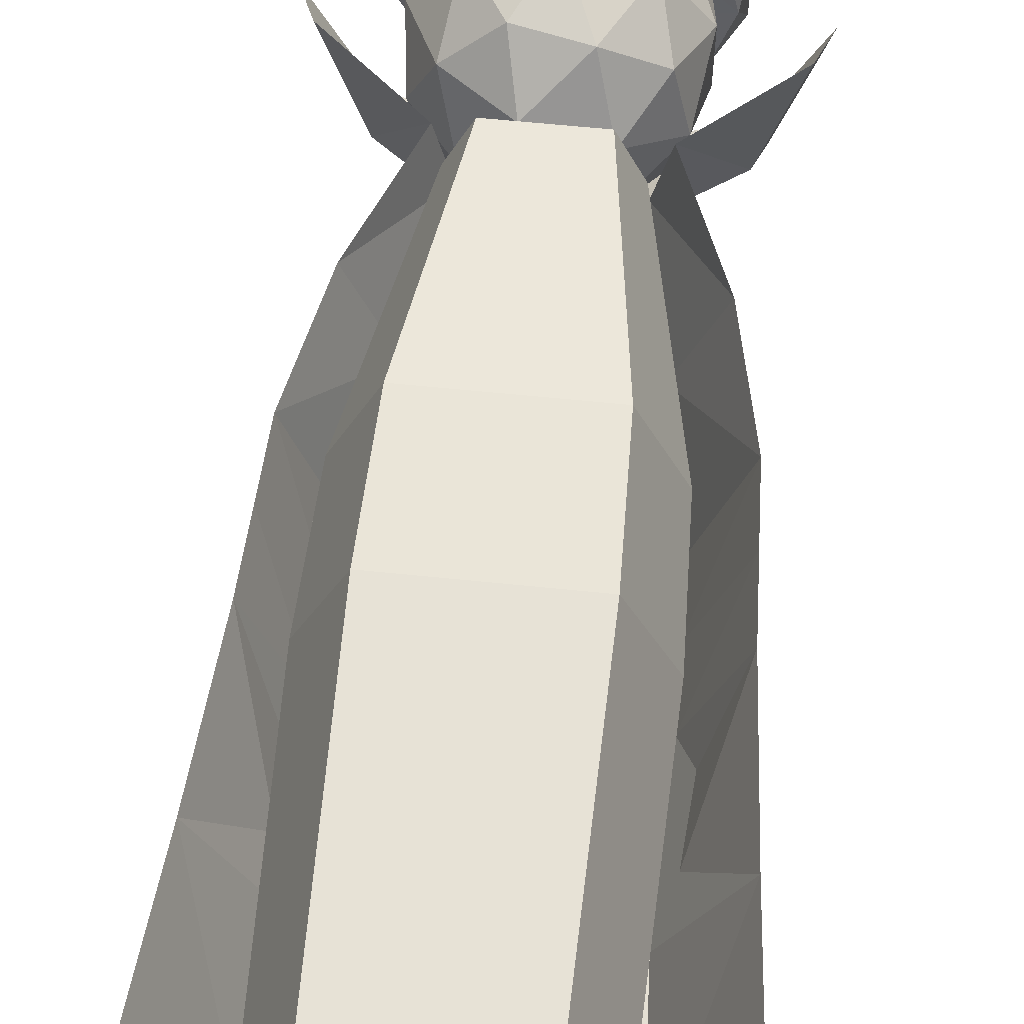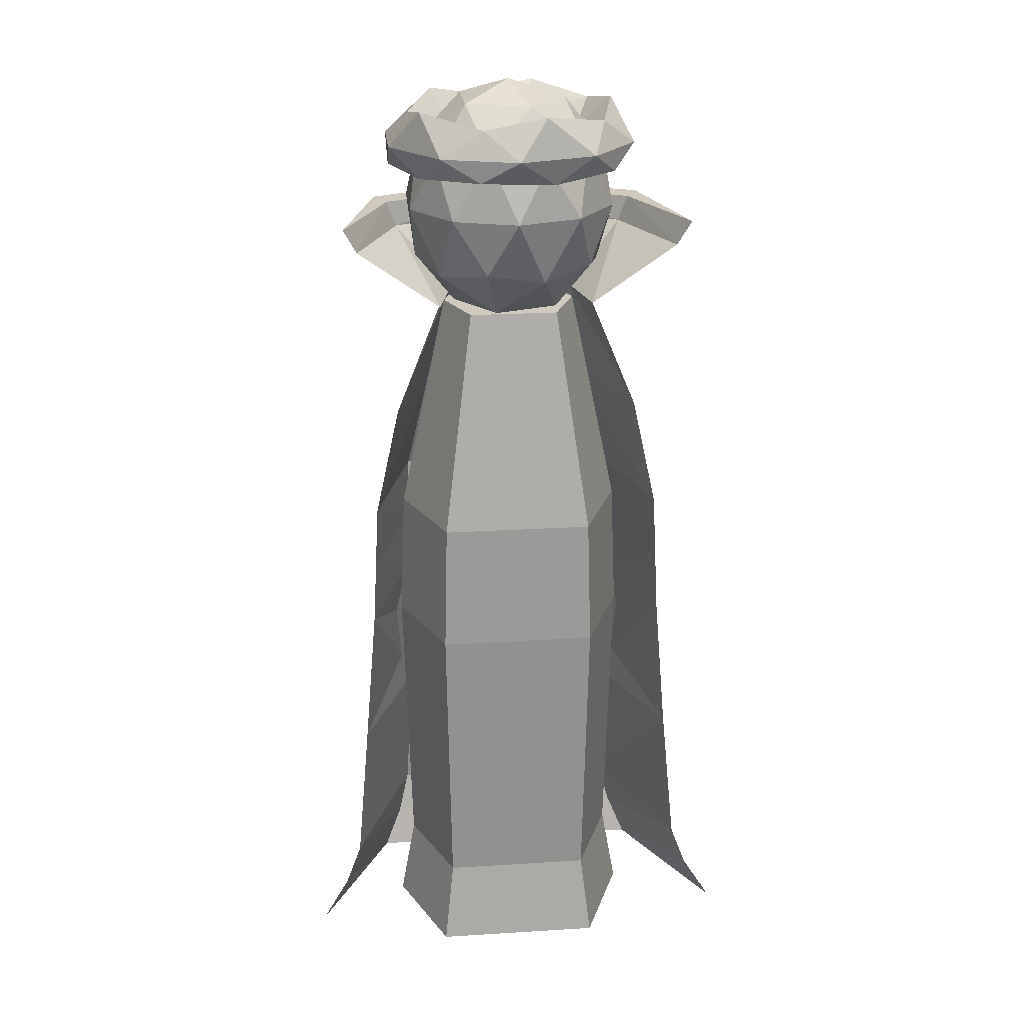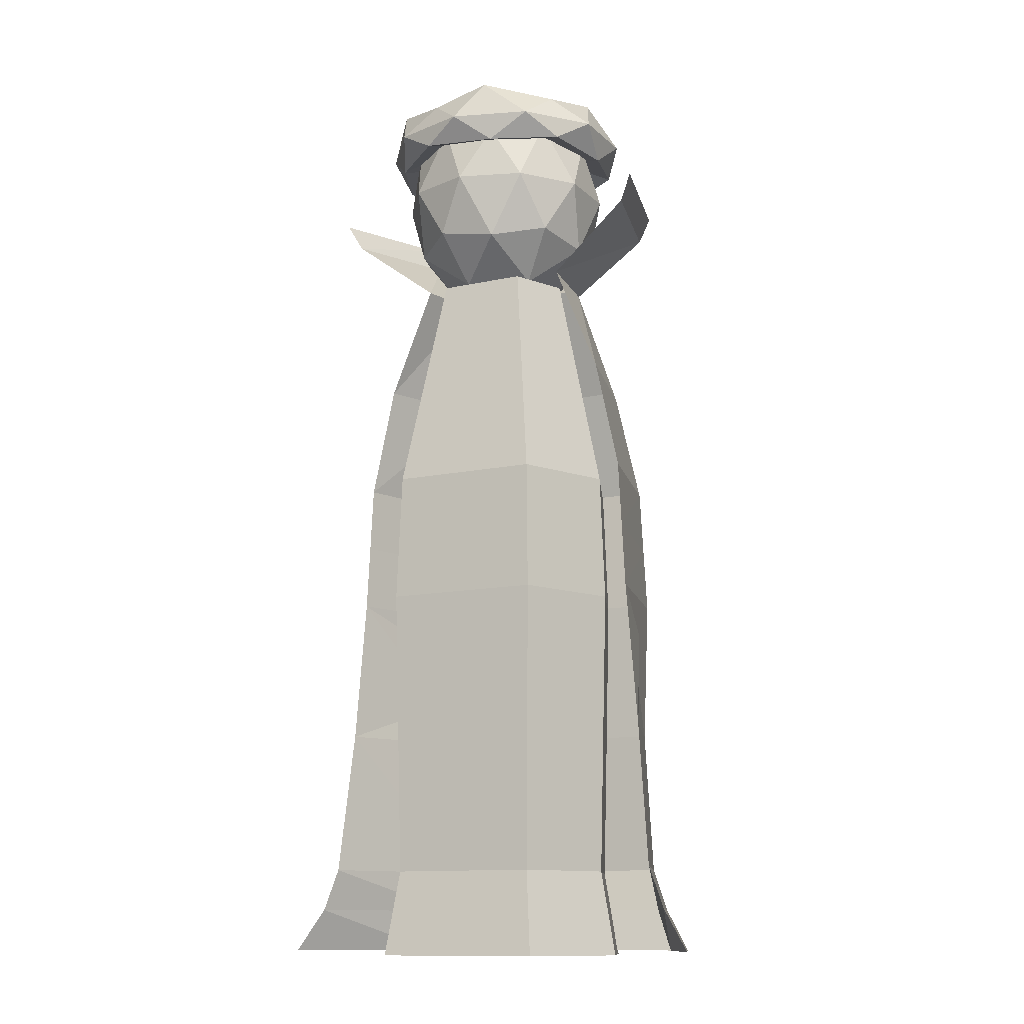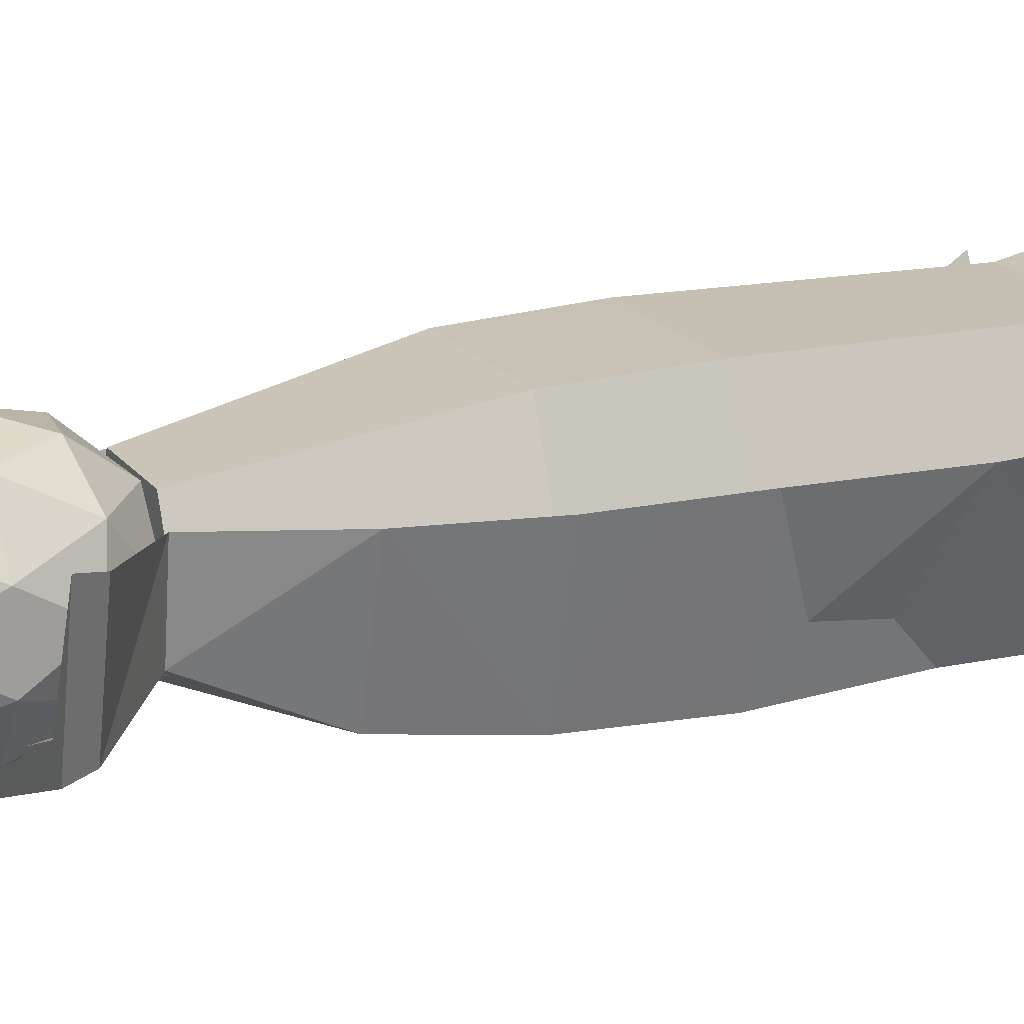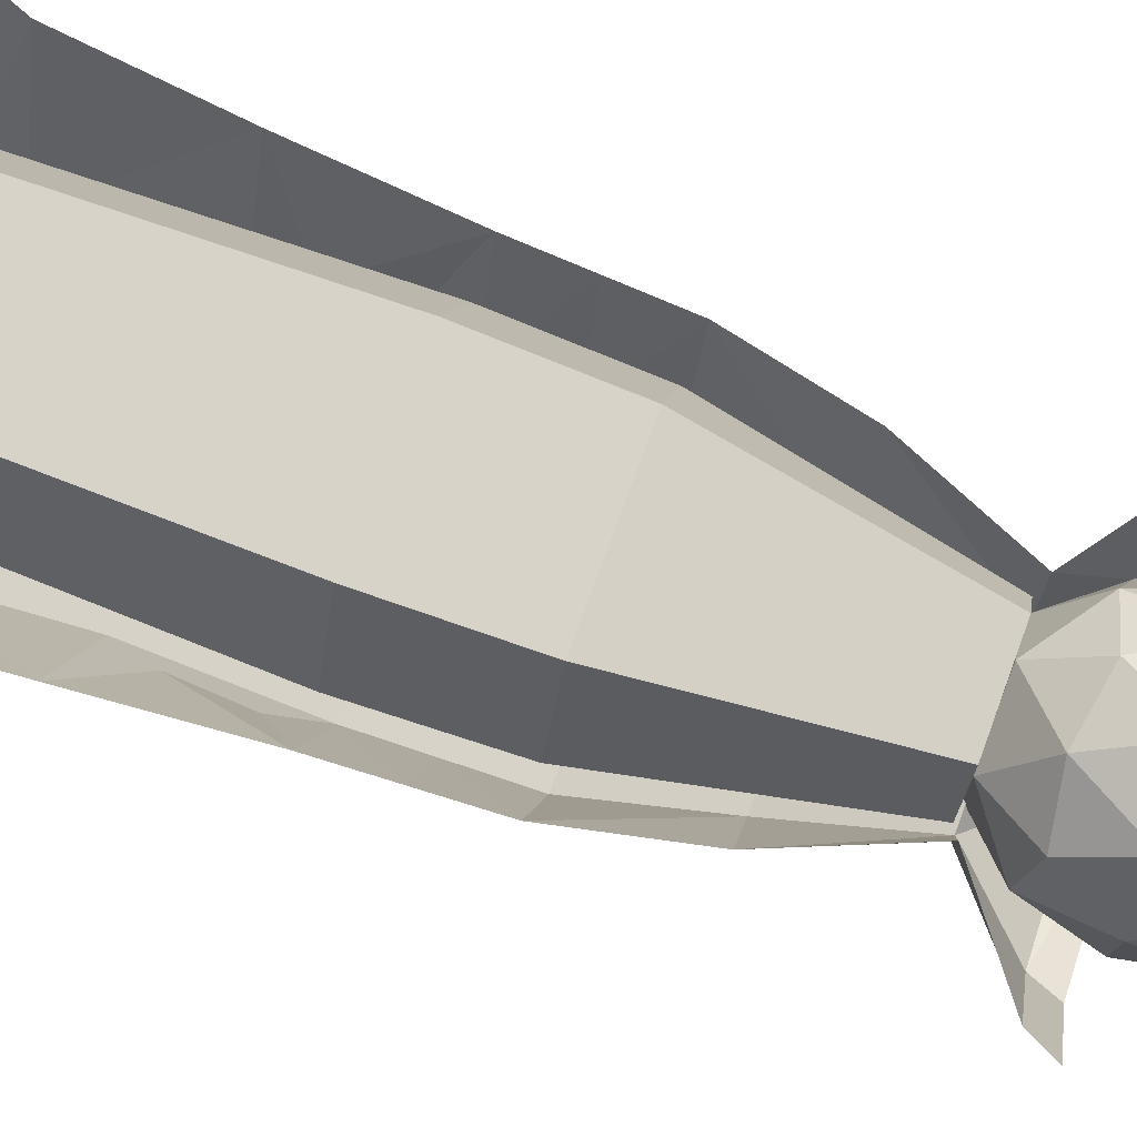
<metadata>
{"format":"obj","ext":"obj","renderer":"f3d","projection":"perspective","resolution":1024,"background":"white","views":[{"elev":61.7,"azim":6.0,"up":"+Z"},{"elev":23.1,"azim":-6.0,"up":"+Y"},{"elev":-12.4,"azim":27.1,"up":"+Y"},{"elev":18.5,"azim":-115.3,"up":"+Z"},{"elev":77.0,"azim":110.2,"up":"+Z"}]}
</metadata>
<code>
g cape_Cube.002
v -0.3745 0.9038 -0.3245
v -0.3745 0.9038 -0.4022
v 0.4077 0.9038 -0.4022
v 0.4077 0.9038 -0.3245
v -0.3575 1.347 -0.3451
v -0.3575 1.347 -0.3816
v 0.3907 1.347 -0.3816
v 0.3907 1.347 -0.3451
v -0.2047 2.117 -0.09115
v -0.2047 2.117 -0.1649
v 0.2379 2.117 -0.1649
v 0.2379 2.117 -0.09115
v -0.3908 -0.08432 -0.3697
v -0.3908 -0.08432 -0.3865
v 0.424 -0.08432 -0.3865
v 0.424 -0.08432 -0.3697
v -0.4877 -0.3739 -0.3028
v -0.4877 -0.3739 -0.4657
v 0.5209 -0.3739 -0.4657
v 0.5209 -0.3739 -0.3028
v -0.366 1.125 -0.3348
v -0.498 1.347 0.1406
v -0.366 1.125 -0.3919
v -0.5213 0.9038 0.1406
v 0.3992 1.125 -0.3919
v 0.5312 1.347 0.1406
v 0.3992 1.125 -0.3348
v 0.5545 0.9038 0.1406
v -0.2544 2.117 0.1406
v 0.0166 2.117 -0.2476
v 0.2876 2.117 0.1406
v 0.0166 2.117 -0.09115
v -0.2811 1.732 -0.2435
v 0.3143 1.732 -0.2435
v 0.3143 1.732 -0.3404
v -0.2811 1.732 -0.3404
v -0.6074 -0.08432 0.1701
v 0.6406 -0.08432 0.1701
v 0.3948 0.4097 -0.3401
v -0.3616 0.4097 -0.3401
v 0.3948 0.4097 -0.3865
v -0.3616 0.4097 -0.3865
v -0.7559 -0.3739 0.2033
v 0.0166 -0.3739 -0.4657
v 0.7891 -0.3739 0.2033
v 0.0166 -0.3739 -0.3028
v 0.4596 -0.2291 -0.3385
v -0.4264 -0.2291 -0.3385
v 0.4596 -0.2291 -0.4232
v -0.4264 -0.2291 -0.4232
v -0.6619 -0.2291 0.1756
v 0.6951 -0.2291 0.1756
v -0.5626 0.4097 0.1406
v 0.5958 0.4097 0.1406
v -0.4137 1.732 0.1406
v 0.4469 1.732 0.1406
v 0.5429 1.125 0.1406
v -0.5097 1.125 0.1406
v -0.3903 2.334 -0.1808
v -0.4299 2.334 -0.2507
v 0.4631 2.334 -0.2507
v 0.4235 2.334 -0.1808
v -0.5438 2.334 0.1855
v 0.0166 2.334 -0.4448
v 0.577 2.334 0.1855
v 0.0166 2.334 -0.377
v -0.4237 2.422 -0.1789
v -0.4665 2.422 -0.263
v 0.4997 2.422 -0.263
v 0.4569 2.422 -0.1789
v -0.5898 2.422 0.209
v 0.0166 2.422 -0.473
v 0.623 2.422 0.209
v 0.0166 2.422 -0.3751
g cape_Cube.002_Material
f 23 2 24
f 23 25 3
f 57 27 4
f 21 1 4
f 40 13 16
f 32 34 12
f 56 35 11
f 30 36 10
f 55 33 9
f 46 48 17
f 54 39 16
f 41 15 14
f 53 42 14
f 52 47 20
f 44 49 19
f 51 50 18
f 51 43 17
f 37 51 48
f 37 14 50
f 50 49 44
f 50 44 18
f 15 49 50
f 52 45 19
f 38 52 49
f 38 16 47
f 46 44 20
f 53 37 13
f 1 24 53
f 24 2 42
f 3 41 42
f 54 38 15
f 28 54 41
f 4 39 54
f 47 48 46
f 47 46 20
f 13 48 47
f 55 29 10
f 6 22 55
f 22 5 33
f 35 36 30
f 35 30 11
f 6 36 35
f 56 31 12
f 26 56 34
f 7 35 56
f 12 62 66
f 33 34 32
f 33 32 9
f 8 34 33
f 1 40 39
f 5 21 27
f 25 57 28
f 7 26 57
f 26 8 27
f 7 25 23
f 58 24 1
f 22 58 21
f 6 23 58
f 62 70 74
f 31 11 61
f 10 60 64
f 29 9 59
f 9 32 66
f 31 65 62
f 11 30 64
f 29 63 60
f 68 74 72
f 65 61 69
f 60 68 72
f 63 59 67
f 59 66 74
f 65 73 70
f 61 64 72
f 63 71 68
f 58 23 24
f 2 23 3
f 28 57 4
f 27 21 4
f 39 40 16
f 31 56 11
f 29 55 9
f 38 54 16
f 42 41 14
f 37 53 14
f 45 52 20
f 43 51 18
f 48 51 17
f 13 37 48
f 51 37 50
f 14 15 50
f 49 52 19
f 15 38 49
f 52 38 47
f 18 46 17
f 17 43 18
f 20 44 19
f 19 45 20
f 44 46 18
f 40 53 13
f 40 1 53
f 53 24 42
f 2 3 42
f 41 54 15
f 3 28 41
f 28 4 54
f 16 13 47
f 36 55 10
f 36 6 55
f 55 22 33
f 7 6 35
f 34 56 12
f 8 26 34
f 26 7 56
f 32 12 66
f 5 8 33
f 4 1 39
f 8 5 27
f 3 25 28
f 25 7 57
f 57 26 27
f 6 7 23
f 21 58 1
f 5 22 21
f 22 6 58
f 66 62 74
f 65 31 61
f 30 10 64
f 63 29 59
f 59 9 66
f 12 31 62
f 61 11 64
f 10 29 60
f 70 73 69
f 68 71 67
f 74 69 72
f 74 68 67
f 74 70 69
f 73 65 69
f 64 60 72
f 71 63 67
f 67 59 74
f 62 65 70
f 69 61 72
f 60 63 68
g hat2_Icosphere.002
v 0 2.643 0.001674
v 0.3414 2.612 0.2376
v -0.1304 2.612 0.3834
v -0.422 2.602 0.001674
v -0.1304 2.612 -0.38
v 0.3414 2.612 -0.2342
v 0.09589 2.822 0.3622
v -0.3225 2.821 0.2245
v -0.2558 2.821 -0.2212
v 0.1232 2.822 -0.3589
v 0.3593 2.822 0.001674
v 0 2.749 0.001674
v -0.0724 2.668 0.2136
v 0.1896 2.668 0.1327
v 0.124 2.597 0.3647
v 0.4013 2.593 0.001674
v 0.1896 2.668 -0.1293
v -0.2343 2.668 0.001674
v -0.3247 2.597 0.226
v -0.0724 2.668 -0.2103
v -0.3247 2.597 -0.2227
v 0.124 2.597 -0.3613
v 0.4239 2.688 0.1327
v 0.4239 2.688 -0.1293
v 0 2.688 0.4255
v 0.262 2.688 0.3446
v -0.4239 2.688 0.1327
v -0.262 2.688 0.3446
v -0.262 2.688 -0.3412
v -0.4239 2.688 -0.1293
v 0.262 2.688 -0.3412
v 0 2.688 -0.4222
v 0.3067 2.78 0.2136
v -0.1172 2.78 0.3446
v -0.3514 2.782 0.001674
v -0.1172 2.78 -0.3412
v 0.3067 2.78 -0.2103
v 0.0724 2.708 0.2136
v 0.2343 2.708 0.001674
v -0.1896 2.708 0.1327
v -0.1896 2.708 -0.1293
v 0.0724 2.708 -0.2103
g hat2_Icosphere.002_Material.001
f 75 88 87
f 76 88 90
f 75 87 92
f 75 92 94
f 75 94 91
f 76 90 97
f 77 89 99
f 78 93 101
f 79 95 103
f 80 96 105
f 76 97 100
f 77 99 102
f 78 101 104
f 79 103 106
f 80 105 98
f 81 107 112
f 82 108 114
f 83 109 115
f 84 110 116
f 85 111 113
f 113 116 86
f 113 111 116
f 111 84 116
f 116 115 86
f 116 110 115
f 110 83 115
f 115 114 86
f 115 109 114
f 109 82 114
f 114 112 86
f 114 108 112
f 108 81 112
f 112 113 86
f 112 107 113
f 107 85 113
f 98 111 85
f 98 105 111
f 105 84 111
f 106 110 84
f 106 103 110
f 103 83 110
f 104 109 83
f 104 101 109
f 101 82 109
f 102 108 82
f 102 99 108
f 99 81 108
f 100 107 81
f 100 97 107
f 97 85 107
f 105 106 84
f 105 96 106
f 96 79 106
f 103 104 83
f 103 95 104
f 95 78 104
f 101 102 82
f 101 93 102
f 93 77 102
f 99 100 81
f 99 89 100
f 89 76 100
f 97 98 85
f 97 90 98
f 90 80 98
f 91 96 80
f 91 94 96
f 94 79 96
f 94 95 79
f 94 92 95
f 92 78 95
f 92 93 78
f 92 87 93
f 87 77 93
f 90 91 80
f 90 88 91
f 88 75 91
f 87 89 77
f 87 88 89
f 88 76 89
g Cube
v -0.2689 0.8896 0.3473
v -0.2689 0.8896 -0.3473
v 0.2689 0.8896 -0.3473
v 0.2689 0.8896 0.3473
v -0.2573 1.333 0.3323
v -0.2573 1.333 -0.3323
v 0.2573 1.333 -0.3323
v 0.2573 1.333 0.3323
v -0.1522 2.103 0.1966
v -0.1522 2.103 -0.1966
v 0.1522 2.103 -0.1966
v 0.1522 2.103 0.1966
v -0.2512 -0.09847 0.3244
v -0.2512 -0.09847 -0.3244
v 0.2512 -0.09847 -0.3244
v 0.2512 -0.09847 0.3244
v -0.2848 -0.3881 0.3678
v -0.2848 -0.3881 -0.3678
v 0.2848 -0.3881 -0.3678
v 0.2848 -0.3881 0.3678
v -0.2631 1.111 0.3398
v -0.3941 1.333 0
v -0.2631 1.111 -0.3398
v -0.4119 0.8896 0
v 0.2631 1.111 -0.3398
v 0.3941 1.333 0
v 0.2631 1.111 0.3398
v 0.4119 0.8896 0
v -0.2331 2.103 0
v 0 2.103 -0.1966
v 0.2331 2.103 0
v 0 2.103 0.1966
v -0.2047 1.718 0.2644
v 0.2047 1.718 0.2644
v 0.2047 1.718 -0.2644
v -0.2047 1.718 -0.2644
v -0.3848 -0.09847 0
v 0.3848 -0.09847 0
v 0.2601 0.3956 0.3359
v -0.2601 0.3956 0.3359
v 0.2601 0.3956 -0.3359
v -0.2601 0.3956 -0.3359
v -0.4363 -0.3881 0
v 0 -0.3881 -0.3678
v 0.4363 -0.3881 0
v 0 -0.3881 0.3678
v 0.268 -0.2433 0.3461
v -0.268 -0.2433 0.3461
v 0.268 -0.2433 -0.3461
v -0.268 -0.2433 -0.3461
v -0.4105 -0.2433 0
v 0.4105 -0.2433 0
v 0 -0.3881 0
v -0.3983 0.3956 0
v 0.3983 0.3956 0
v -0.3136 1.718 0
v 0.3136 1.718 0
v 0 2.103 0
v 0.403 1.111 0
v -0.403 1.111 0
g Cube_Cube_Material
f 139 118 140
f 141 119 118
f 143 120 144
f 137 117 120
f 156 129 132
f 148 150 128
f 174 146 126
f 173 151 127
f 146 152 126
f 172 149 125
f 162 164 133
f 171 155 132
f 157 131 130
f 170 158 130
f 169 160 135
f 163 136 161
f 160 165 135
f 166 134 159
f 164 167 159
f 129 153 167
f 130 166 167
f 166 165 160
f 166 160 134
f 131 165 166
f 165 168 161
f 131 154 168
f 132 163 168
f 169 161 136
f 133 159 169
f 134 160 169
f 170 153 129
f 140 170 156
f 140 118 158
f 118 119 157
f 171 154 131
f 144 171 157
f 144 120 155
f 163 164 162
f 163 162 136
f 129 164 163
f 172 145 126
f 138 172 152
f 138 121 149
f 151 152 146
f 151 146 127
f 122 152 151
f 173 147 128
f 142 173 150
f 142 123 151
f 174 145 125
f 128 147 174
f 127 146 174
f 149 150 148
f 149 148 125
f 124 150 149
f 120 117 156
f 121 137 143
f 141 175 144
f 123 142 175
f 124 143 175
f 123 141 139
f 137 176 140
f 121 138 176
f 122 139 176
f 176 139 140
f 139 141 118
f 175 143 144
f 143 137 120
f 155 156 132
f 145 174 126
f 147 173 127
f 145 172 125
f 154 171 132
f 158 157 130
f 153 170 130
f 161 169 135
f 168 163 161
f 167 166 159
f 133 164 159
f 164 129 167
f 153 130 167
f 130 131 166
f 135 165 161
f 165 131 168
f 154 132 168
f 162 169 136
f 162 133 169
f 159 134 169
f 156 170 129
f 117 140 156
f 170 140 158
f 158 118 157
f 157 171 131
f 119 144 157
f 171 144 155
f 132 129 163
f 152 172 126
f 122 138 152
f 172 138 149
f 123 122 151
f 150 173 128
f 124 142 150
f 173 142 151
f 148 174 125
f 148 128 174
f 147 127 174
f 121 124 149
f 155 120 156
f 124 121 143
f 119 141 144
f 141 123 175
f 142 124 175
f 122 123 139
f 117 137 140
f 137 121 176
f 138 122 176
g Icosphere
v 0 2.041 0
v 0.2699 2.276 0.1975
v -0.1031 2.276 0.3196
v -0.3336 2.276 0
v -0.1031 2.276 -0.3196
v 0.2699 2.276 -0.1975
v 0.1031 2.655 0.3196
v -0.2699 2.655 0.1975
v -0.2699 2.655 -0.1975
v 0.1031 2.655 -0.3196
v 0.3336 2.655 0
v 0 2.889 0
v -0.0606 2.105 0.1878
v 0.1587 2.105 0.1161
v 0.09806 2.243 0.3039
v 0.3173 2.243 0
v 0.1587 2.105 -0.1161
v -0.1961 2.105 0
v -0.2567 2.243 0.1878
v -0.0606 2.105 -0.1878
v -0.2567 2.243 -0.1878
v 0.09806 2.243 -0.3039
v 0.3548 2.465 0.1161
v 0.3548 2.465 -0.1161
v 0 2.465 0.3757
v 0.2193 2.465 0.3039
v -0.3548 2.465 0.1161
v -0.2193 2.465 0.3039
v -0.2193 2.465 -0.3039
v -0.3548 2.465 -0.1161
v 0.2193 2.465 -0.3039
v 0 2.465 -0.3757
v 0.2567 2.688 0.1878
v -0.09806 2.688 0.3039
v -0.3173 2.688 0
v -0.09806 2.688 -0.3039
v 0.2567 2.688 -0.1878
v 0.0606 2.826 0.1878
v 0.1961 2.826 0
v -0.1587 2.826 0.1161
v -0.1587 2.826 -0.1161
v 0.0606 2.826 -0.1878
g Icosphere_Icosphere_Material.001
f 177 190 189
f 178 190 192
f 177 189 194
f 177 194 196
f 177 196 193
f 178 192 199
f 179 191 201
f 180 195 203
f 181 197 205
f 182 198 207
f 178 199 202
f 179 201 204
f 180 203 206
f 181 205 208
f 182 207 200
f 183 209 214
f 184 210 216
f 185 211 217
f 186 212 218
f 187 213 215
f 215 218 188
f 215 213 218
f 213 186 218
f 218 217 188
f 218 212 217
f 212 185 217
f 217 216 188
f 217 211 216
f 211 184 216
f 216 214 188
f 216 210 214
f 210 183 214
f 214 215 188
f 214 209 215
f 209 187 215
f 200 213 187
f 200 207 213
f 207 186 213
f 208 212 186
f 208 205 212
f 205 185 212
f 206 211 185
f 206 203 211
f 203 184 211
f 204 210 184
f 204 201 210
f 201 183 210
f 202 209 183
f 202 199 209
f 199 187 209
f 207 208 186
f 207 198 208
f 198 181 208
f 205 206 185
f 205 197 206
f 197 180 206
f 203 204 184
f 203 195 204
f 195 179 204
f 201 202 183
f 201 191 202
f 191 178 202
f 199 200 187
f 199 192 200
f 192 182 200
f 193 198 182
f 193 196 198
f 196 181 198
f 196 197 181
f 196 194 197
f 194 180 197
f 194 195 180
f 194 189 195
f 189 179 195
f 192 193 182
f 192 190 193
f 190 177 193
f 189 191 179
f 189 190 191
f 190 178 191

</code>
